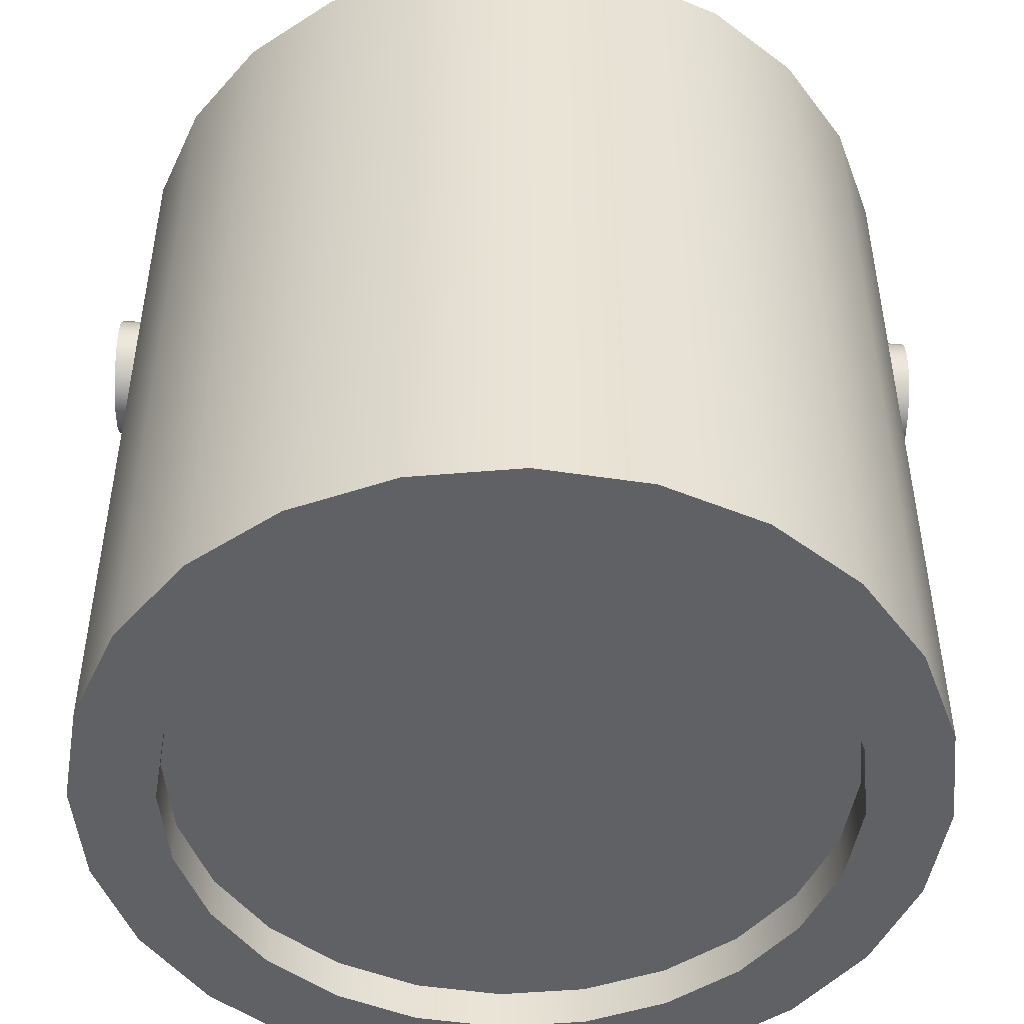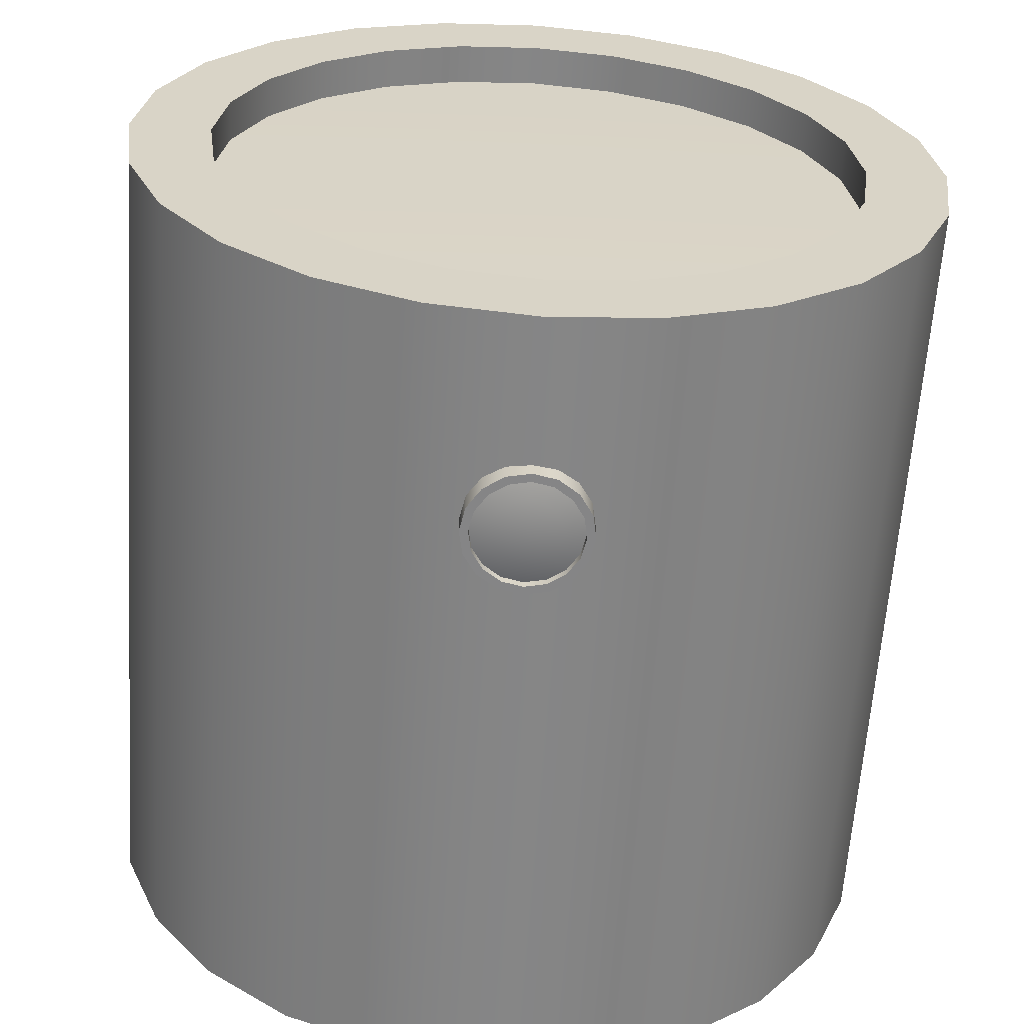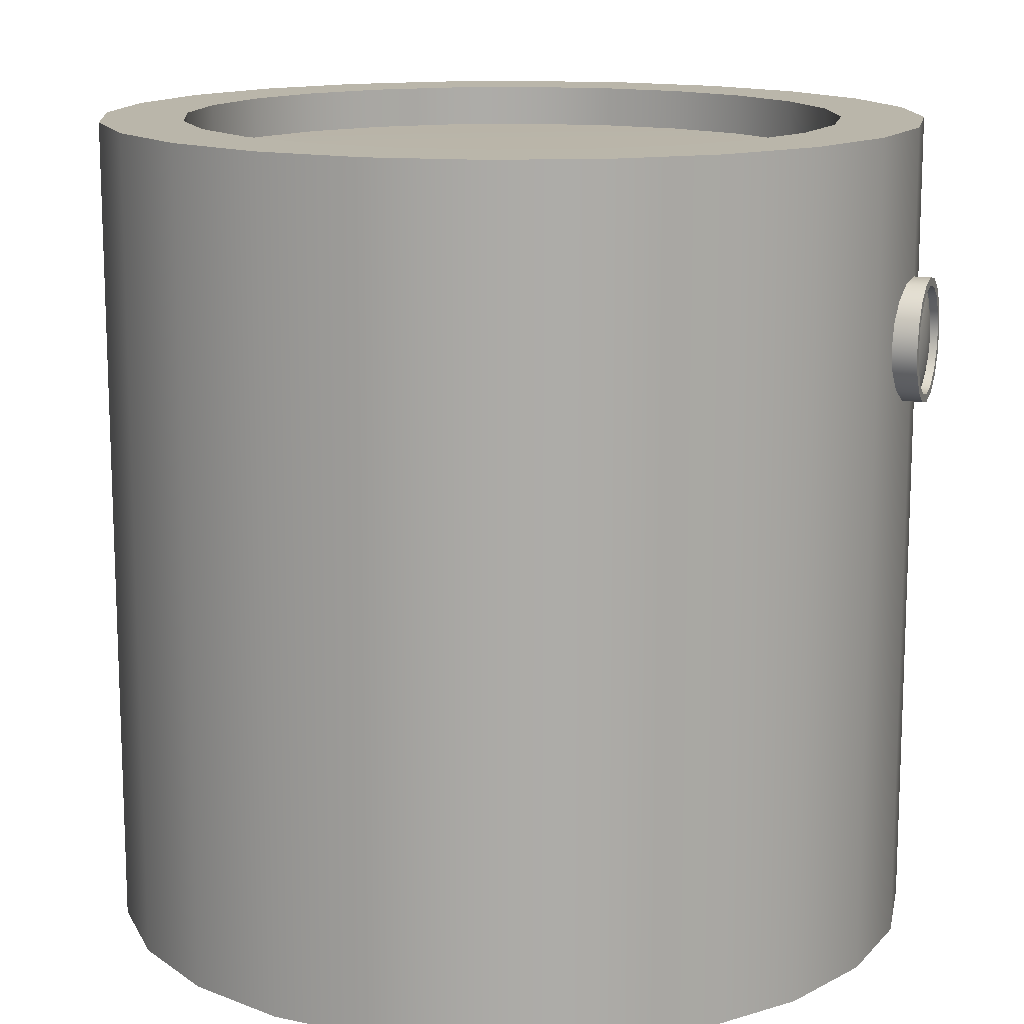
<metadata>
{"format":"obj","ext":"obj","renderer":"f3d","projection":"perspective","resolution":1024,"background":"white","views":[{"elev":-48.6,"azim":87.9,"up":"+Y"},{"elev":-61.9,"azim":176.1,"up":"+Z"},{"elev":13.8,"azim":-71.6,"up":"+Y"}]}
</metadata>
<code>
o aquila_crew_s1_1_1
v 0.625 0.625 -1.258e-17
v 0.6037 0.625 0.1618
v 0.5413 0.625 0.3125
v 0.4419 0.625 0.4419
v 0.3125 0.625 0.5413
v 0.1618 0.625 0.6037
v -1.377e-17 0.625 0.625
v -0.1618 0.625 0.6037
v -0.3125 0.625 0.5413
v -0.4419 0.625 0.4419
v -0.5413 0.625 0.3125
v -0.6037 0.625 0.1618
v -0.625 0.625 6.396e-17
v -0.6037 0.625 -0.1618
v -0.5413 0.625 -0.3125
v -0.4419 0.625 -0.4419
v -0.3125 0.625 -0.5413
v -0.1618 0.625 -0.6037
v -1.669e-16 0.625 -0.625
v 0.1618 0.625 -0.6037
v 0.3125 0.625 -0.5413
v 0.4419 0.625 -0.4419
v 0.5413 0.625 -0.3125
v 0.6037 0.625 -0.1618
v 0.483 0.625 0.1294
v 0.5 0.625 -5.667e-18
v 0.483 0.625 -0.1294
v 0.433 0.625 -0.25
v 0.3536 0.625 -0.3536
v 0.25 0.625 -0.433
v 0.1294 0.625 -0.483
v -1.585e-16 0.625 -0.5
v -0.1294 0.625 -0.483
v -0.25 0.625 -0.433
v -0.3536 0.625 -0.3536
v -0.433 0.625 -0.25
v -0.483 0.625 -0.1294
v -0.5 0.625 5.557e-17
v -0.483 0.625 0.1294
v -0.433 0.625 0.25
v -0.3536 0.625 0.3536
v -0.25 0.625 0.433
v -0.1294 0.625 0.483
v -3.6e-17 0.625 0.5
v 0.1294 0.625 0.483
v 0.25 0.625 0.433
v 0.3536 0.625 0.3536
v 0.433 0.625 0.25
v 0.483 0.5625 0.1294
v 0.5 0.5625 -8.459e-18
v 0.483 0.5625 -0.1294
v 0.433 0.5625 -0.25
v 0.3536 0.5625 -0.3536
v 0.25 0.5625 -0.433
v 0.1294 0.5625 -0.483
v -1.585e-16 0.5625 -0.5
v -0.1294 0.5625 -0.483
v -0.25 0.5625 -0.433
v -0.3536 0.5625 -0.3536
v -0.433 0.5625 -0.25
v -0.483 0.5625 -0.1294
v -0.5 0.5625 5.277e-17
v -0.483 0.5625 0.1294
v -0.433 0.5625 0.25
v -0.3536 0.5625 0.3536
v -0.25 0.5625 0.433
v -0.1294 0.5625 0.483
v -3.6e-17 0.5625 0.5
v 0.1294 0.5625 0.483
v 0.25 0.5625 0.433
v 0.3536 0.5625 0.3536
v 0.433 0.5625 0.25
v -7.864e-17 0.5685 6.653e-18
v -2.279e-16 0.4062 0.65
v -0.03588 0.3991 0.65
v -0.06629 0.3788 0.65
v -0.08661 0.3484 0.65
v -0.09375 0.3125 0.65
v -0.08661 0.2766 0.65
v -0.06629 0.2462 0.65
v -0.03588 0.2259 0.65
v -3.342e-16 0.2188 0.65
v 0.03588 0.2259 0.65
v 0.06629 0.2462 0.65
v 0.08661 0.2766 0.65
v 0.09375 0.3125 0.65
v 0.08661 0.3484 0.65
v 0.06629 0.3788 0.65
v 0.03588 0.3991 0.65
v -2.337e-16 0.3937 0.65
v -0.03109 0.3876 0.65
v -0.05745 0.37 0.65
v -0.07507 0.3436 0.65
v -0.08125 0.3125 0.65
v -0.07507 0.2814 0.65
v -0.05745 0.255 0.65
v -0.03109 0.2374 0.65
v -3.259e-16 0.2313 0.65
v 0.03109 0.2374 0.65
v 0.05745 0.255 0.65
v 0.07507 0.2814 0.65
v 0.08125 0.3125 0.65
v 0.07507 0.3436 0.65
v 0.05745 0.37 0.65
v 0.03109 0.3876 0.65
v -2.314e-16 0.3937 0.6375
v -0.03109 0.3876 0.6375
v -0.05745 0.37 0.6375
v -0.07507 0.3436 0.6375
v -0.08125 0.3125 0.6375
v -0.07507 0.2814 0.6375
v -0.05745 0.255 0.6375
v -0.03109 0.2374 0.6375
v -3.236e-16 0.2313 0.6375
v 0.03109 0.2374 0.6375
v 0.05745 0.255 0.6375
v 0.07507 0.2814 0.6375
v 0.08125 0.3125 0.6375
v 0.07507 0.3436 0.6375
v 0.05745 0.37 0.6375
v 0.03109 0.3876 0.6375
v 0.03588 0.3991 0.6203
v 0.06629 0.3788 0.6163
v 0.08661 0.3484 0.6136
v 0.09375 0.3125 0.6127
v 0.08661 0.2766 0.6136
v 0.06629 0.2462 0.6163
v 0.03588 0.2259 0.6203
v -3.358e-16 0.2188 0.625
v -2.295e-16 0.4062 0.625
v -0.03588 0.2259 0.6203
v -0.06629 0.2462 0.6163
v -0.08661 0.2766 0.6136
v -0.09375 0.3125 0.6127
v -0.08661 0.3484 0.6136
v -0.06629 0.3788 0.6163
v -0.03588 0.3991 0.6203
v -8.58e-18 0.4062 -0.65
v 0.03588 0.3991 -0.65
v 0.06629 0.3788 -0.65
v 0.08661 0.3484 -0.65
v 0.09375 0.3125 -0.65
v 0.08661 0.2766 -0.65
v 0.06629 0.2462 -0.65
v 0.03588 0.2259 -0.65
v 9.831e-17 0.2188 -0.65
v -0.03588 0.2259 -0.65
v -0.06629 0.2462 -0.65
v -0.08661 0.2766 -0.65
v -0.09375 0.3125 -0.65
v -0.08661 0.3484 -0.65
v -0.06629 0.3788 -0.65
v -0.03588 0.3991 -0.65
v -2.706e-18 0.3937 -0.65
v 0.03109 0.3876 -0.65
v 0.05745 0.37 -0.65
v 0.07507 0.3436 -0.65
v 0.08125 0.3125 -0.65
v 0.07507 0.2814 -0.65
v 0.05745 0.255 -0.65
v 0.03109 0.2374 -0.65
v 8.993e-17 0.2313 -0.65
v -0.03109 0.2374 -0.65
v -0.05745 0.255 -0.65
v -0.07507 0.2814 -0.65
v -0.08125 0.3125 -0.65
v -0.07507 0.3436 -0.65
v -0.05745 0.37 -0.65
v -0.03109 0.3876 -0.65
v -3.471e-18 0.3937 -0.6375
v 0.03109 0.3876 -0.6375
v 0.05745 0.37 -0.6375
v 0.07507 0.3436 -0.6375
v 0.08125 0.3125 -0.6375
v 0.07507 0.2814 -0.6375
v 0.05745 0.255 -0.6375
v 0.03109 0.2374 -0.6375
v 8.917e-17 0.2313 -0.6375
v -0.03109 0.2374 -0.6375
v -0.05745 0.255 -0.6375
v -0.07507 0.2814 -0.6375
v -0.08125 0.3125 -0.6375
v -0.07507 0.3436 -0.6375
v -0.05745 0.37 -0.6375
v -0.03109 0.3876 -0.6375
v -0.03588 0.3991 -0.6203
v -0.06629 0.3788 -0.6163
v -0.08661 0.3484 -0.6136
v -0.09375 0.3125 -0.6127
v -0.08661 0.2766 -0.6136
v -0.06629 0.2462 -0.6163
v -0.03588 0.2259 -0.6203
v 1.03e-16 0.2188 -0.625
v -3.92e-18 0.4062 -0.625
v 0.03588 0.2259 -0.6203
v 0.06629 0.2462 -0.6163
v 0.08661 0.2766 -0.6136
v 0.09375 0.3125 -0.6127
v 0.08661 0.3484 -0.6136
v 0.06629 0.3788 -0.6163
v 0.03588 0.3991 -0.6203
v 0.625 0.625 -1.258e-17
v 0.6037 0.625 0.1618
v 0.5413 0.625 0.3125
v 0.4419 0.625 0.4419
v 0.3125 0.625 0.5413
v 0.1618 0.625 0.6037
v -1.377e-17 0.625 0.625
v -0.1618 0.625 0.6037
v -0.3125 0.625 0.5413
v -0.4419 0.625 0.4419
v -0.5413 0.625 0.3125
v -0.6037 0.625 0.1618
v -0.625 0.625 6.396e-17
v -0.6037 0.625 -0.1618
v -0.5413 0.625 -0.3125
v -0.4419 0.625 -0.4419
v -0.3125 0.625 -0.5413
v -0.1618 0.625 -0.6037
v -1.669e-16 0.625 -0.625
v 0.1618 0.625 -0.6037
v 0.3125 0.625 -0.5413
v 0.4419 0.625 -0.4419
v 0.5413 0.625 -0.3125
v 0.6037 0.625 -0.1618
v 0.625 -0.625 -1.258e-17
v 0.6037 -0.625 0.1618
v 0.5413 -0.625 0.3125
v 0.4419 -0.625 0.4419
v 0.3125 -0.625 0.5413
v 0.1618 -0.625 0.6037
v -1.377e-17 -0.625 0.625
v -0.1618 -0.625 0.6037
v -0.3125 -0.625 0.5413
v -0.4419 -0.625 0.4419
v -0.5413 -0.625 0.3125
v -0.6037 -0.625 0.1618
v -0.625 -0.625 6.396e-17
v -0.6037 -0.625 -0.1618
v -0.5413 -0.625 -0.3125
v -0.4419 -0.625 -0.4419
v -0.3125 -0.625 -0.5413
v -0.1618 -0.625 -0.6037
v -1.669e-16 -0.625 -0.625
v 0.1618 -0.625 -0.6037
v 0.3125 -0.625 -0.5413
v 0.4419 -0.625 -0.4419
v 0.5413 -0.625 -0.3125
v 0.6037 -0.625 -0.1618
v 0.6037 0 -0.1618
v 0.5413 0 -0.3125
v 0.4419 0 -0.4419
v 0.3125 0 -0.5413
v 0.1618 0 -0.6037
v -1.669e-16 0 -0.625
v -0.1618 0 -0.6037
v -0.3125 0 -0.5413
v -0.4419 0 -0.4419
v -0.5413 0 -0.3125
v -0.6037 0 -0.1618
v -0.625 0 6.396e-17
v -0.6037 0 0.1618
v -0.5413 0 0.3125
v -0.4419 0 0.4419
v -0.3125 0 0.5413
v -0.1618 0 0.6037
v -1.377e-17 0 0.625
v 0.1618 0 0.6037
v 0.3125 0 0.5413
v 0.4419 0 0.4419
v 0.5413 0 0.3125
v 0.6037 0 0.1618
v 0.625 0 -1.258e-17
v 0.625 -0.625 -1.258e-17
v 0.6037 -0.625 0.1618
v 0.5413 -0.625 0.3125
v 0.4419 -0.625 0.4419
v 0.3125 -0.625 0.5413
v 0.1618 -0.625 0.6037
v -1.377e-17 -0.625 0.625
v -0.1618 -0.625 0.6037
v -0.3125 -0.625 0.5413
v -0.4419 -0.625 0.4419
v -0.5413 -0.625 0.3125
v -0.6037 -0.625 0.1618
v -0.625 -0.625 6.396e-17
v -0.6037 -0.625 -0.1618
v -0.5413 -0.625 -0.3125
v -0.4419 -0.625 -0.4419
v -0.3125 -0.625 -0.5413
v -0.1618 -0.625 -0.6037
v -1.669e-16 -0.625 -0.625
v 0.1618 -0.625 -0.6037
v 0.3125 -0.625 -0.5413
v 0.4419 -0.625 -0.4419
v 0.5413 -0.625 -0.3125
v 0.6037 -0.625 -0.1618
v 0.483 -0.625 0.1294
v 0.5 -0.625 -5.667e-18
v 0.483 -0.625 -0.1294
v 0.433 -0.625 -0.25
v 0.3536 -0.625 -0.3536
v 0.25 -0.625 -0.433
v 0.1294 -0.625 -0.483
v -1.585e-16 -0.625 -0.5
v -0.1294 -0.625 -0.483
v -0.25 -0.625 -0.433
v -0.3536 -0.625 -0.3536
v -0.433 -0.625 -0.25
v -0.483 -0.625 -0.1294
v -0.5 -0.625 5.557e-17
v -0.483 -0.625 0.1294
v -0.433 -0.625 0.25
v -0.3536 -0.625 0.3536
v -0.25 -0.625 0.433
v -0.1294 -0.625 0.483
v -3.6e-17 -0.625 0.5
v 0.1294 -0.625 0.483
v 0.25 -0.625 0.433
v 0.3536 -0.625 0.3536
v 0.433 -0.625 0.25
v 0.483 -0.5625 0.1294
v 0.5 -0.5625 -8.459e-18
v 0.483 -0.5625 -0.1294
v 0.433 -0.5625 -0.25
v 0.3536 -0.5625 -0.3536
v 0.25 -0.5625 -0.433
v 0.1294 -0.5625 -0.483
v -1.585e-16 -0.5625 -0.5
v -0.1294 -0.5625 -0.483
v -0.25 -0.5625 -0.433
v -0.3536 -0.5625 -0.3536
v -0.433 -0.5625 -0.25
v -0.483 -0.5625 -0.1294
v -0.5 -0.5625 5.277e-17
v -0.483 -0.5625 0.1294
v -0.433 -0.5625 0.25
v -0.3536 -0.5625 0.3536
v -0.25 -0.5625 0.433
v -0.1294 -0.5625 0.483
v -3.6e-17 -0.5625 0.5
v 0.1294 -0.5625 0.483
v 0.25 -0.5625 0.433
v 0.3536 -0.5625 0.3536
v 0.433 -0.5625 0.25
v -7.864e-17 -0.5685 6.653e-18
g aquila_crew_s1_1_1_aquila_crew_s1_1_1_auv
f 1 26 25 2
f 2 25 48 3
f 3 48 47 4
f 4 47 46 5
f 5 46 45 6
f 6 45 44 7
f 7 44 43 8
f 8 43 42 9
f 9 42 41 10
f 10 41 40 11
f 11 40 39 12
f 12 39 38 13
f 13 38 37 14
f 14 37 36 15
f 15 36 35 16
f 16 35 34 17
f 17 34 33 18
f 18 33 32 19
f 19 32 31 20
f 20 31 30 21
f 21 30 29 22
f 22 29 28 23
f 23 28 27 24
f 24 27 26 1
f 49 73 72
f 50 73 49
f 51 73 50
f 52 73 51
f 53 73 52
f 54 73 53
f 55 73 54
f 56 73 55
f 57 73 56
f 58 73 57
f 59 73 58
f 60 73 59
f 61 73 60
f 62 73 61
f 63 73 62
f 64 73 63
f 65 73 64
f 66 73 65
f 67 73 66
f 68 73 67
f 69 73 68
f 70 73 69
f 71 73 70
f 72 73 71
f 74 90 105 89
f 75 91 90 74
f 76 92 91 75
f 77 93 92 76
f 78 94 93 77
f 79 95 94 78
f 80 96 95 79
f 81 97 96 80
f 82 98 97 81
f 83 99 98 82
f 84 100 99 83
f 85 101 100 84
f 86 102 101 85
f 87 103 102 86
f 88 104 103 87
f 89 105 104 88
f 138 154 169 153
f 139 155 154 138
f 140 156 155 139
f 141 157 156 140
f 142 158 157 141
f 143 159 158 142
f 144 160 159 143
f 145 161 160 144
f 146 162 161 145
f 147 163 162 146
f 148 164 163 147
f 149 165 164 148
f 150 166 165 149
f 151 167 166 150
f 152 168 167 151
f 153 169 168 152
f 202 273 250 225
f 203 272 273 202
f 204 271 272 203
f 205 270 271 204
f 206 269 270 205
f 207 268 269 206
f 208 267 268 207
f 209 266 267 208
f 210 265 266 209
f 211 264 265 210
f 212 263 264 211
f 213 262 263 212
f 214 261 262 213
f 215 260 261 214
f 216 259 260 215
f 217 258 259 216
f 218 257 258 217
f 219 256 257 218
f 220 255 256 219
f 221 254 255 220
f 222 253 254 221
f 223 252 253 222
f 224 251 252 223
f 225 250 251 224
f 226 273 272 227
f 227 272 271 228
f 228 271 270 229
f 229 270 269 230
f 230 269 268 231
f 231 268 267 232
f 232 267 266 233
f 233 266 265 234
f 234 265 264 235
f 235 264 263 236
f 236 263 262 237
f 237 262 261 238
f 238 261 260 239
f 239 260 259 240
f 240 259 258 241
f 241 258 257 242
f 242 257 256 243
f 243 256 255 244
f 244 255 254 245
f 245 254 253 246
f 246 253 252 247
f 247 252 251 248
f 248 251 250 249
f 249 250 273 226
f 274 299 300 297
f 275 298 299 274
f 276 321 298 275
f 277 320 321 276
f 278 319 320 277
f 279 318 319 278
f 280 317 318 279
f 281 316 317 280
f 282 315 316 281
f 283 314 315 282
f 284 313 314 283
f 285 312 313 284
f 286 311 312 285
f 287 310 311 286
f 288 309 310 287
f 289 308 309 288
f 290 307 308 289
f 291 306 307 290
f 292 305 306 291
f 293 304 305 292
f 294 303 304 293
f 295 302 303 294
f 296 301 302 295
f 297 300 301 296
f 322 346 323
f 323 346 324
f 324 346 325
f 325 346 326
f 326 346 327
f 327 346 328
f 328 346 329
f 329 346 330
f 330 346 331
f 331 346 332
f 332 346 333
f 333 346 334
f 334 346 335
f 335 346 336
f 336 346 337
f 337 346 338
f 338 346 339
f 339 346 340
f 340 346 341
f 341 346 342
f 342 346 343
f 343 346 344
f 344 346 345
f 345 346 322
f 25 49 72 48
f 26 50 49 25
f 27 51 50 26
f 28 52 51 27
f 29 53 52 28
f 30 54 53 29
f 31 55 54 30
f 32 56 55 31
f 33 57 56 32
f 34 58 57 33
f 35 59 58 34
f 36 60 59 35
f 37 61 60 36
f 38 62 61 37
f 39 63 62 38
f 40 64 63 39
f 41 65 64 40
f 42 66 65 41
f 43 67 66 42
f 44 68 67 43
f 45 69 68 44
f 46 70 69 45
f 47 71 70 46
f 48 72 71 47
f 74 130 137 75
f 75 137 136 76
f 76 136 135 77
f 77 135 134 78
f 78 134 133 79
f 79 133 132 80
f 80 132 131 81
f 81 131 129 82
f 82 129 128 83
f 83 128 127 84
f 84 127 126 85
f 85 126 125 86
f 86 125 124 87
f 87 124 123 88
f 88 123 122 89
f 89 122 130 74
f 90 106 121 105
f 91 107 106 90
f 92 108 107 91
f 93 109 108 92
f 94 110 109 93
f 95 111 110 94
f 96 112 111 95
f 97 113 112 96
f 98 114 113 97
f 99 115 114 98
f 100 116 115 99
f 101 117 116 100
f 102 118 117 101
f 103 119 118 102
f 104 120 119 103
f 105 121 120 104
f 138 194 201 139
f 139 201 200 140
f 140 200 199 141
f 141 199 198 142
f 142 198 197 143
f 143 197 196 144
f 144 196 195 145
f 145 195 193 146
f 146 193 192 147
f 147 192 191 148
f 148 191 190 149
f 149 190 189 150
f 150 189 188 151
f 151 188 187 152
f 152 187 186 153
f 153 186 194 138
f 154 170 185 169
f 155 171 170 154
f 156 172 171 155
f 157 173 172 156
f 158 174 173 157
f 159 175 174 158
f 160 176 175 159
f 161 177 176 160
f 162 178 177 161
f 163 179 178 162
f 164 180 179 163
f 165 181 180 164
f 166 182 181 165
f 167 183 182 166
f 168 184 183 167
f 169 185 184 168
f 298 322 323 299
f 299 323 324 300
f 300 324 325 301
f 301 325 326 302
f 302 326 327 303
f 303 327 328 304
f 304 328 329 305
f 305 329 330 306
f 306 330 331 307
f 307 331 332 308
f 308 332 333 309
f 309 333 334 310
f 310 334 335 311
f 311 335 336 312
f 312 336 337 313
f 313 337 338 314
f 314 338 339 315
f 315 339 340 316
f 316 340 341 317
f 317 341 342 318
f 318 342 343 319
f 319 343 344 320
f 320 344 345 321
f 321 345 322 298
o aquila_crew_s1_1_1_window
v -3.471e-18 0.3937 -0.6375
v 0.03109 0.3876 -0.6375
v 0.05745 0.37 -0.6375
v 0.07507 0.3436 -0.6375
v 0.08125 0.3125 -0.6375
v 0.07507 0.2814 -0.6375
v 0.05745 0.255 -0.6375
v 0.03109 0.2374 -0.6375
v 8.917e-17 0.2313 -0.6375
v -0.03109 0.2374 -0.6375
v -0.05745 0.255 -0.6375
v -0.07507 0.2814 -0.6375
v -0.08125 0.3125 -0.6375
v -0.07507 0.3436 -0.6375
v -0.05745 0.37 -0.6375
v -0.03109 0.3876 -0.6375
v 1.341e-17 0.3625 -0.6438
v 0.01913 0.3587 -0.6438
v 0.03536 0.3479 -0.6438
v 0.04619 0.3316 -0.6438
v 0.05 0.3125 -0.6438
v 0.04619 0.2934 -0.6438
v 0.03536 0.2771 -0.6438
v 0.01913 0.2663 -0.6438
v 7.041e-17 0.2625 -0.6438
v -0.01913 0.2663 -0.6438
v -0.03536 0.2771 -0.6438
v -0.04619 0.2934 -0.6438
v -0.05 0.3125 -0.6438
v -0.04619 0.3316 -0.6438
v -0.03536 0.3479 -0.6438
v -0.01913 0.3587 -0.6438
v 3.592e-17 0.3125 -0.6469
v -2.314e-16 0.3937 0.6375
v -0.03109 0.3876 0.6375
v -0.05745 0.37 0.6375
v -0.07507 0.3436 0.6375
v -0.08125 0.3125 0.6375
v -0.07507 0.2814 0.6375
v -0.05745 0.255 0.6375
v -0.03109 0.2374 0.6375
v -3.236e-16 0.2313 0.6375
v 0.03109 0.2374 0.6375
v 0.05745 0.255 0.6375
v 0.07507 0.2814 0.6375
v 0.08125 0.3125 0.6375
v 0.07507 0.3436 0.6375
v 0.05745 0.37 0.6375
v 0.03109 0.3876 0.6375
v -2.49e-16 0.3625 0.6438
v -0.01913 0.3587 0.6438
v -0.03536 0.3479 0.6438
v -0.04619 0.3316 0.6438
v -0.05 0.3125 0.6438
v -0.04619 0.2934 0.6438
v -0.03536 0.2771 0.6438
v -0.01913 0.2663 0.6438
v -3.057e-16 0.2625 0.6438
v 0.01913 0.2663 0.6438
v 0.03536 0.2771 0.6438
v 0.04619 0.2934 0.6438
v 0.05 0.3125 0.6438
v 0.04619 0.3316 0.6438
v 0.03536 0.3479 0.6438
v 0.01913 0.3587 0.6438
v -2.717e-16 0.3125 0.6469
g aquila_crew_s1_1_1_window_aquila_crew_s1_1_1_window_auv
f 347 363 378 362
f 348 364 363 347
f 349 365 364 348
f 350 366 365 349
f 351 367 366 350
f 352 368 367 351
f 353 369 368 352
f 354 370 369 353
f 355 371 370 354
f 356 372 371 355
f 357 373 372 356
f 358 374 373 357
f 359 375 374 358
f 360 376 375 359
f 361 377 376 360
f 362 378 377 361
f 363 379 378
f 364 379 363
f 365 379 364
f 366 379 365
f 367 379 366
f 368 379 367
f 369 379 368
f 370 379 369
f 371 379 370
f 372 379 371
f 373 379 372
f 374 379 373
f 375 379 374
f 376 379 375
f 377 379 376
f 378 379 377
f 380 396 411 395
f 381 397 396 380
f 382 398 397 381
f 383 399 398 382
f 384 400 399 383
f 385 401 400 384
f 386 402 401 385
f 387 403 402 386
f 388 404 403 387
f 389 405 404 388
f 390 406 405 389
f 391 407 406 390
f 392 408 407 391
f 393 409 408 392
f 394 410 409 393
f 395 411 410 394
f 396 412 411
f 397 412 396
f 398 412 397
f 399 412 398
f 400 412 399
f 401 412 400
f 402 412 401
f 403 412 402
f 404 412 403
f 405 412 404
f 406 412 405
f 407 412 406
f 408 412 407
f 409 412 408
f 410 412 409
f 411 412 410

</code>
